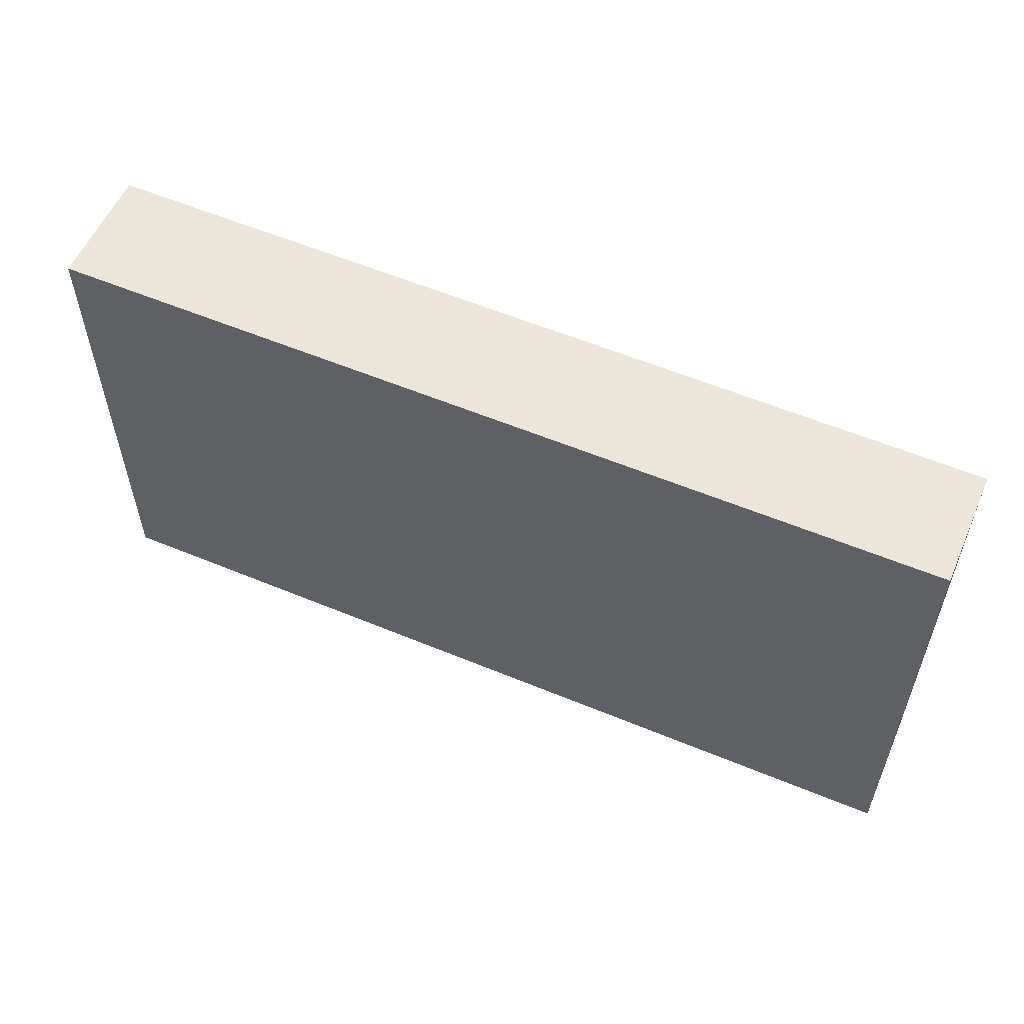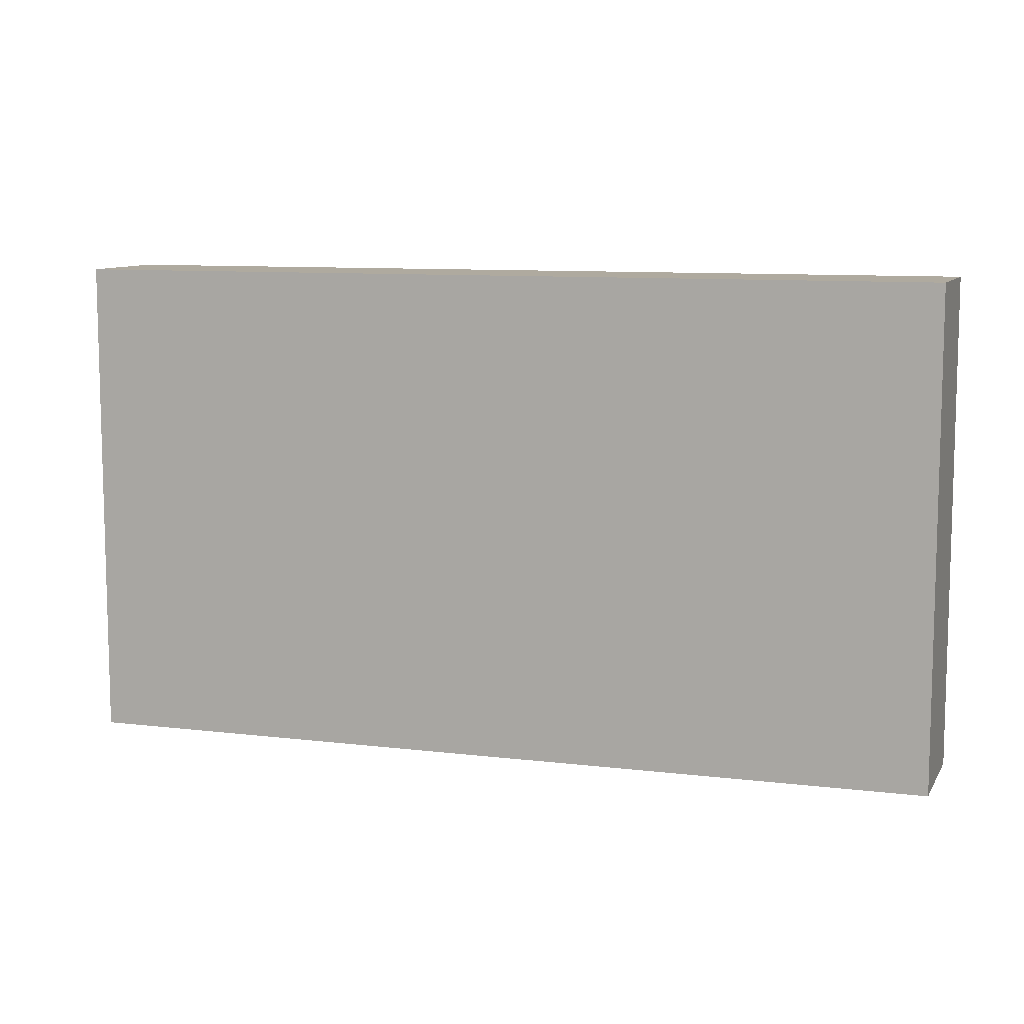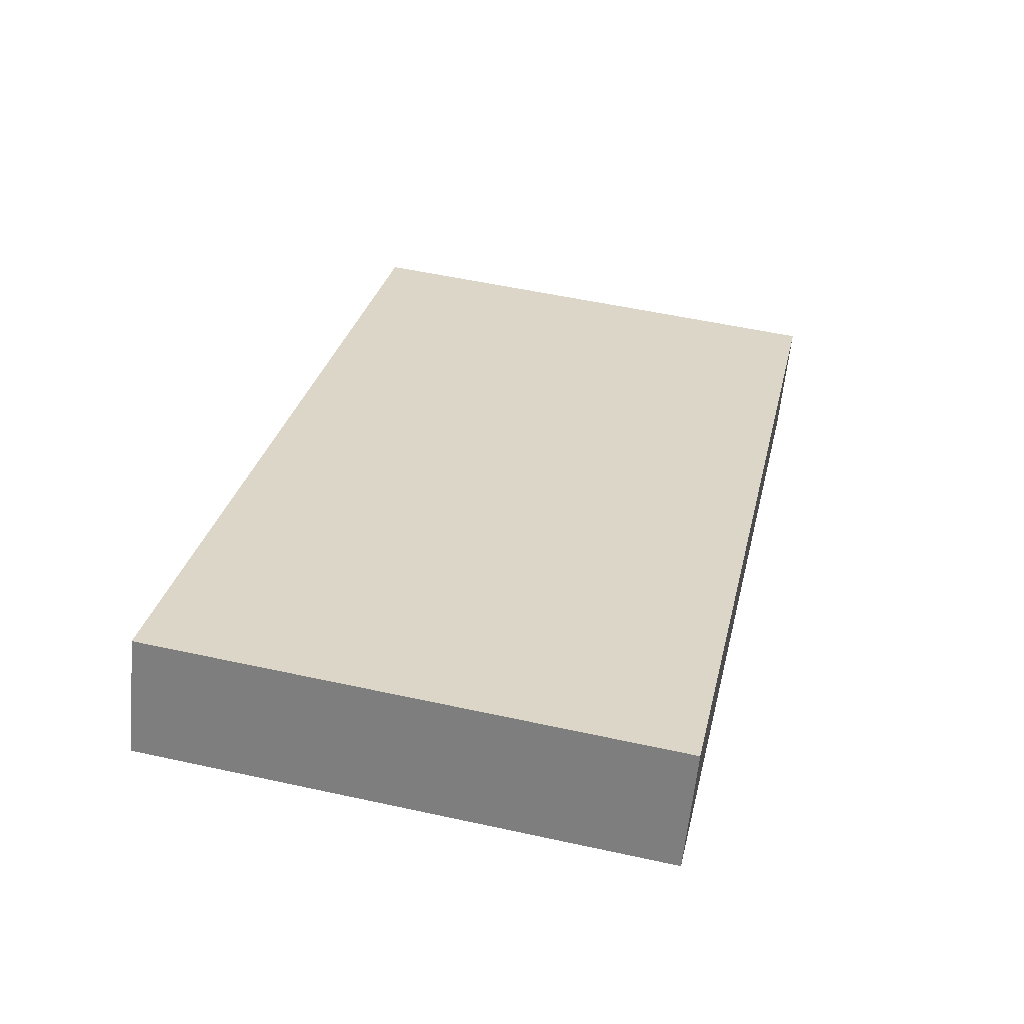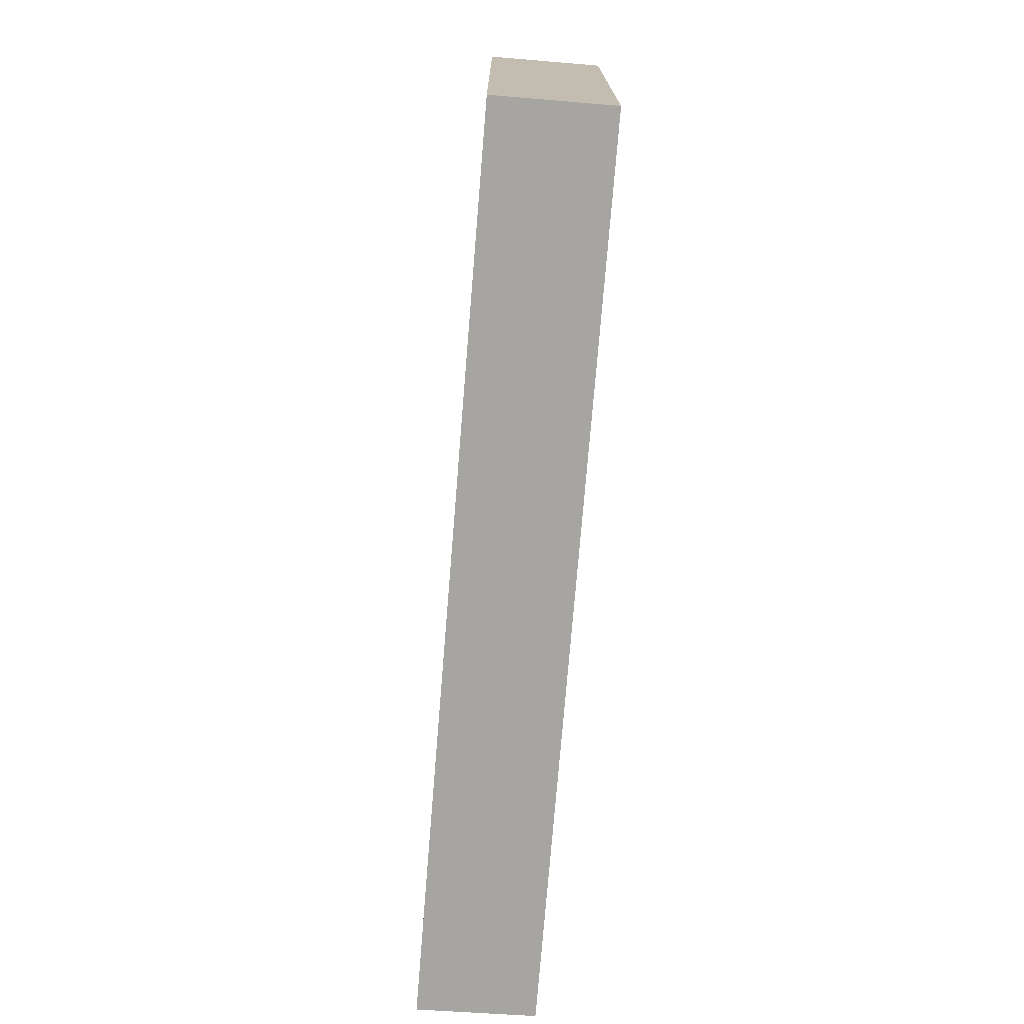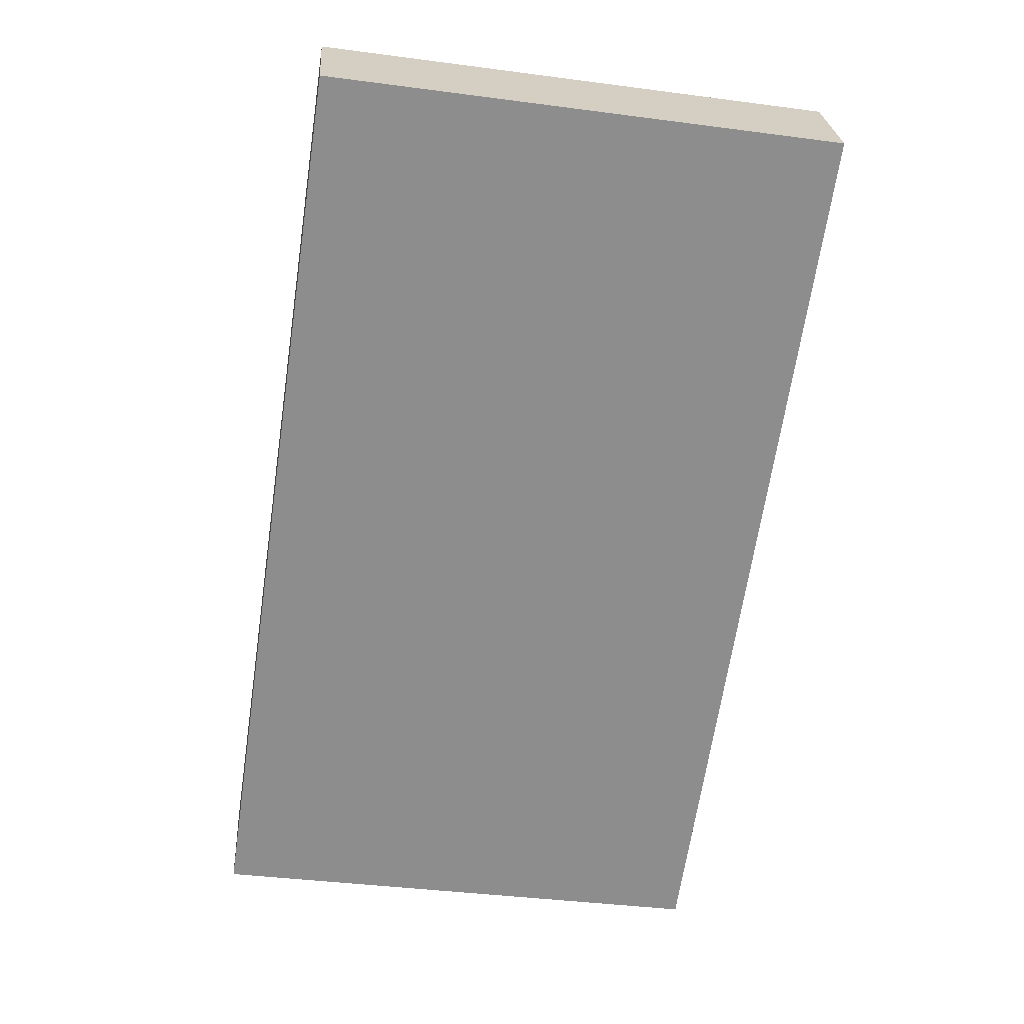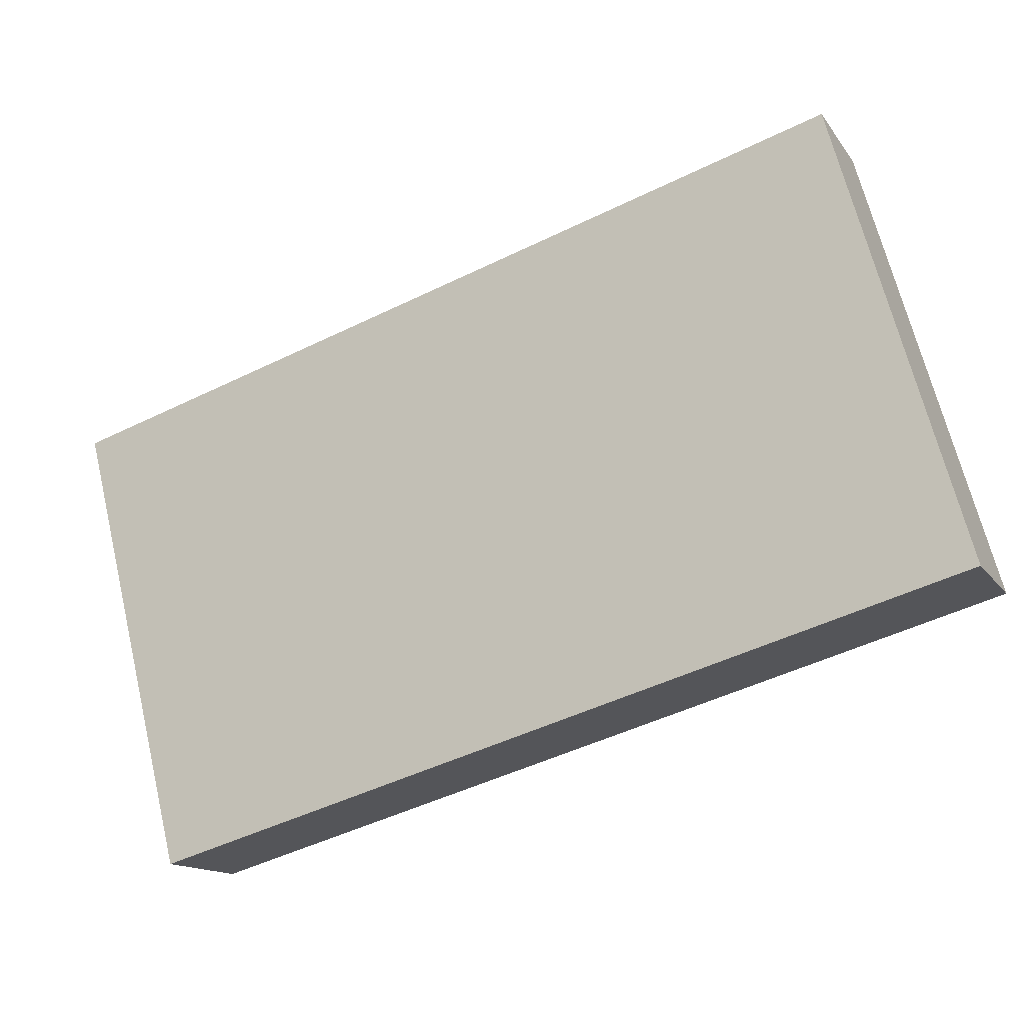
<metadata>
{"format":"obj","ext":"obj","renderer":"f3d","projection":"perspective","resolution":1024,"background":"white","views":[{"elev":57.5,"azim":-1.9,"up":"+Y"},{"elev":9.4,"azim":172.5,"up":"+Y"},{"elev":54.2,"azim":103.1,"up":"+Z"},{"elev":-73.7,"azim":60.1,"up":"+Y"},{"elev":-39.4,"azim":80.7,"up":"+Z"},{"elev":67.7,"azim":-13.6,"up":"+Z"}]}
</metadata>
<code>
v  0.81 7.701 -1.636
v  12.5 7.701 5.894
v  13.27 7.701 4.253
v  0 7.701 4.716e-16
v  13.27 -2.604e-16 4.253
v  0.81 1.002e-16 -1.636
v  0 0 0
v  12.5 -3.609e-16 5.894
g defaultobject
f 1 2 3
f 2 1 4
f 5 1 3
f 1 5 6
f 6 4 1
f 4 6 7
f 7 2 4
f 2 7 8
f 8 3 2
f 3 8 5
f 5 7 6
f 7 5 8

</code>
